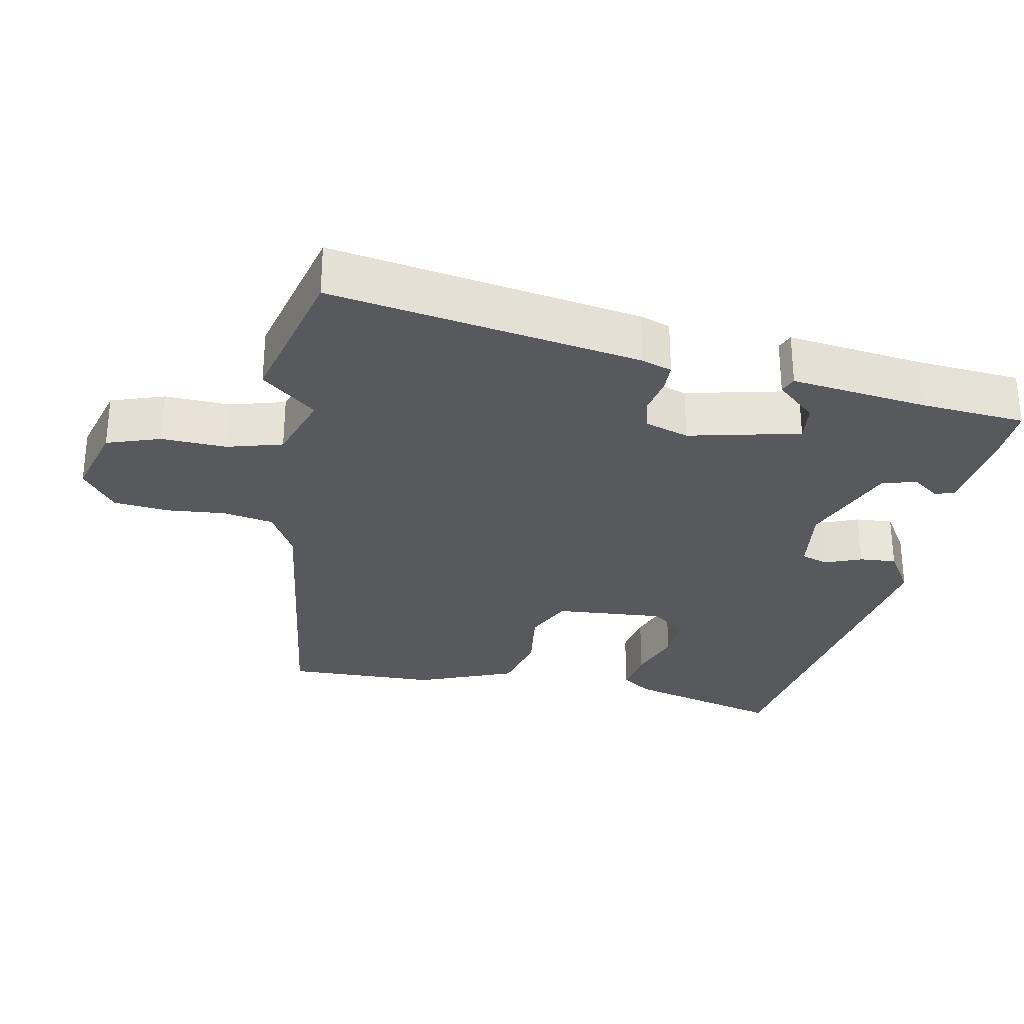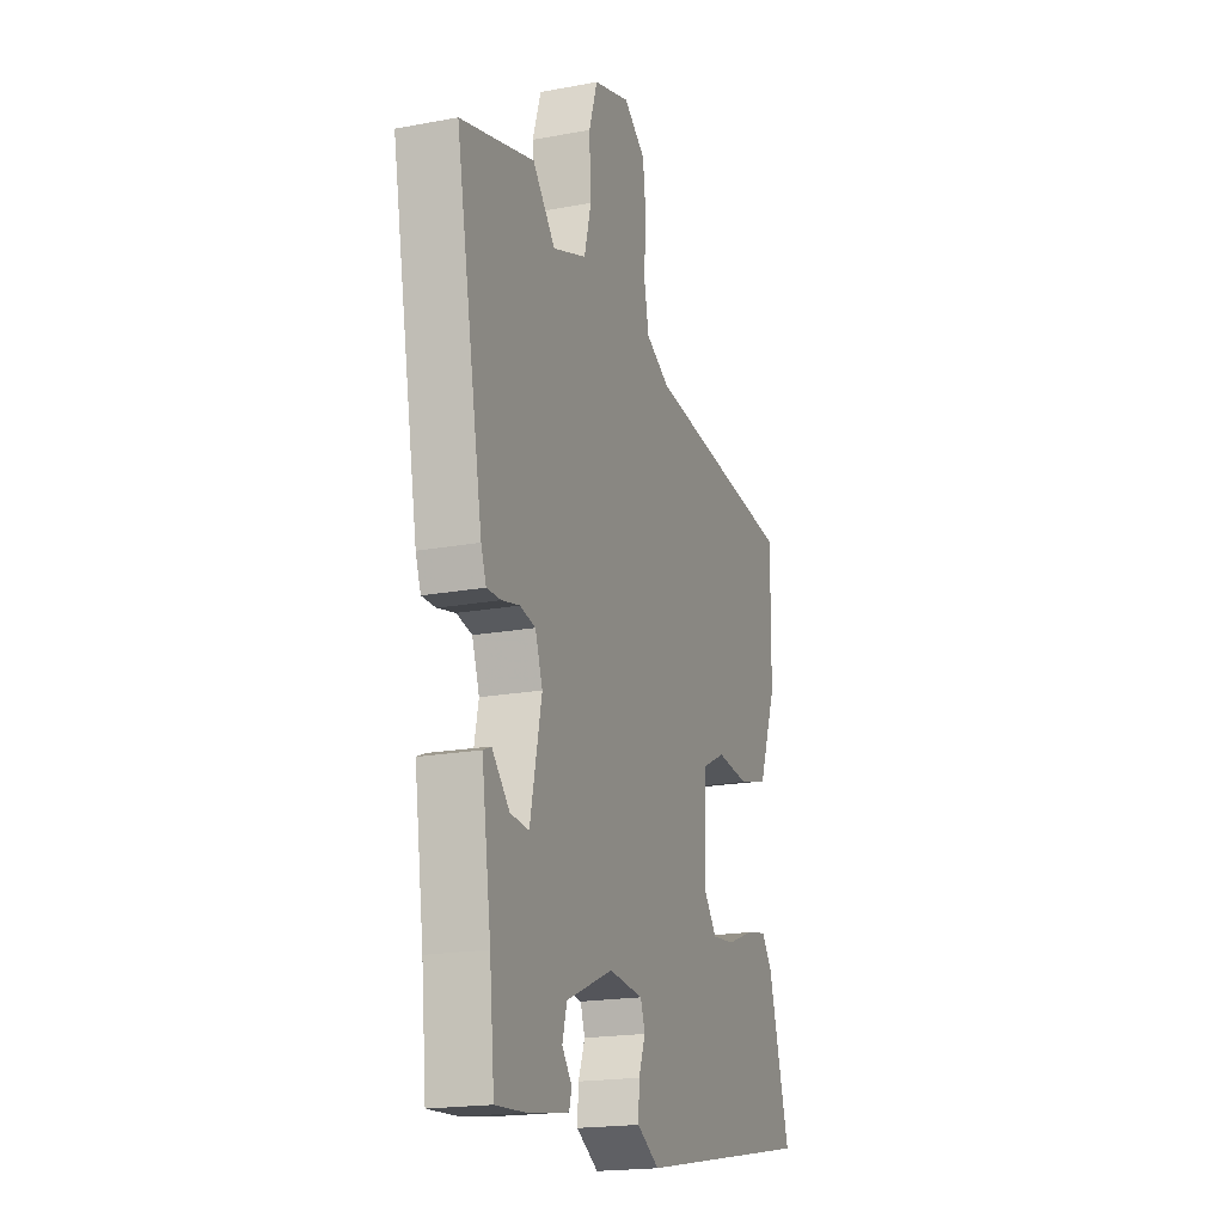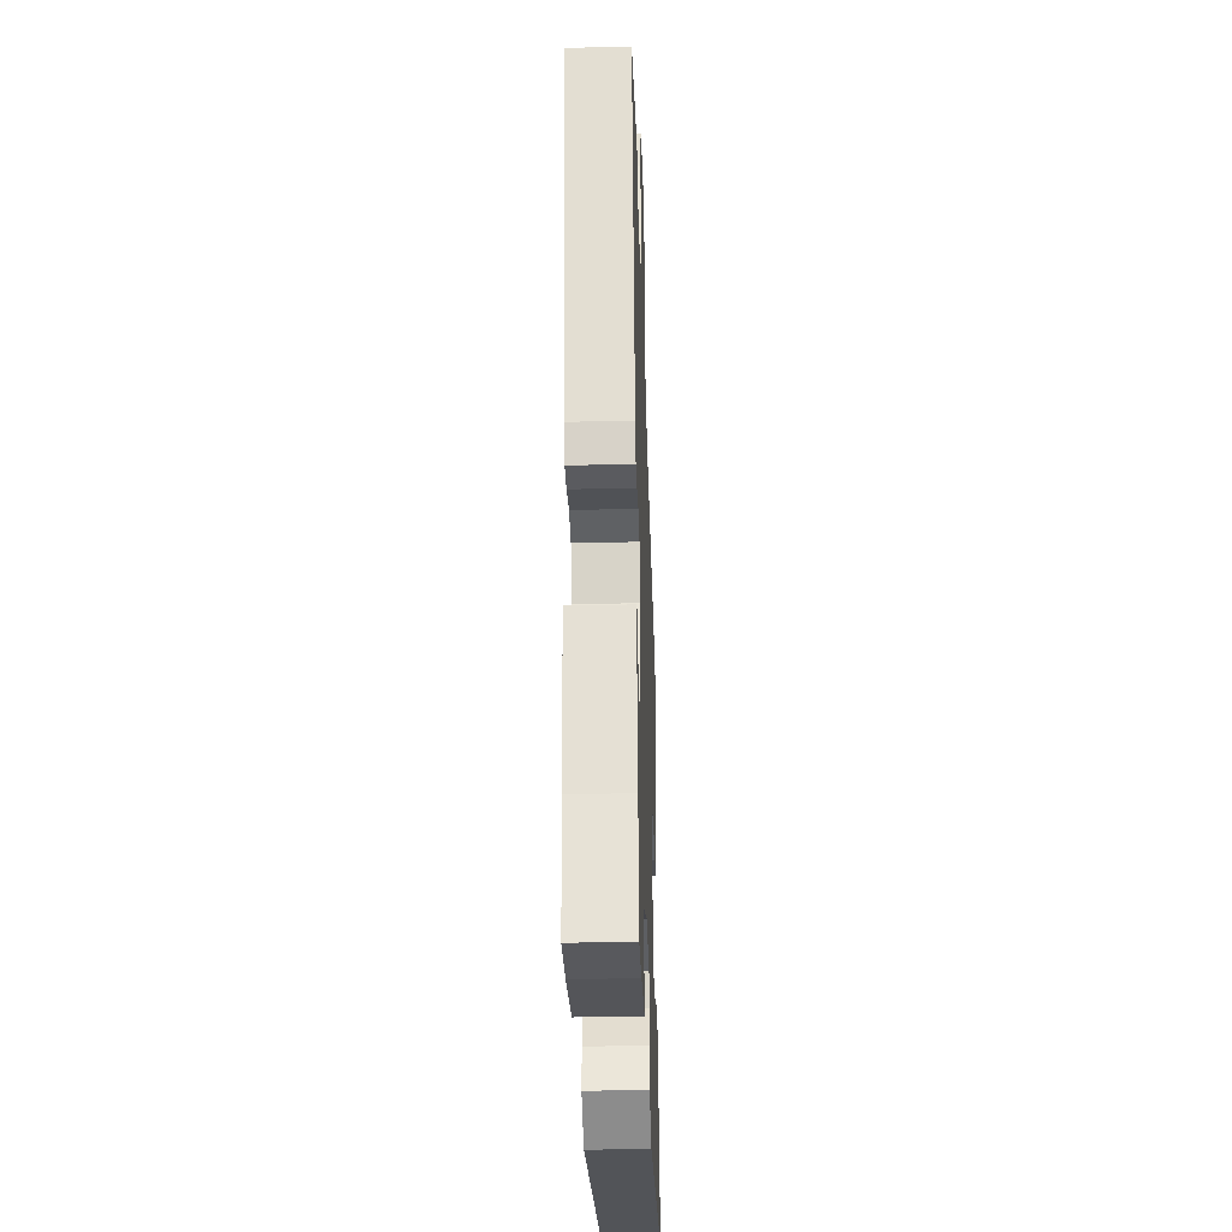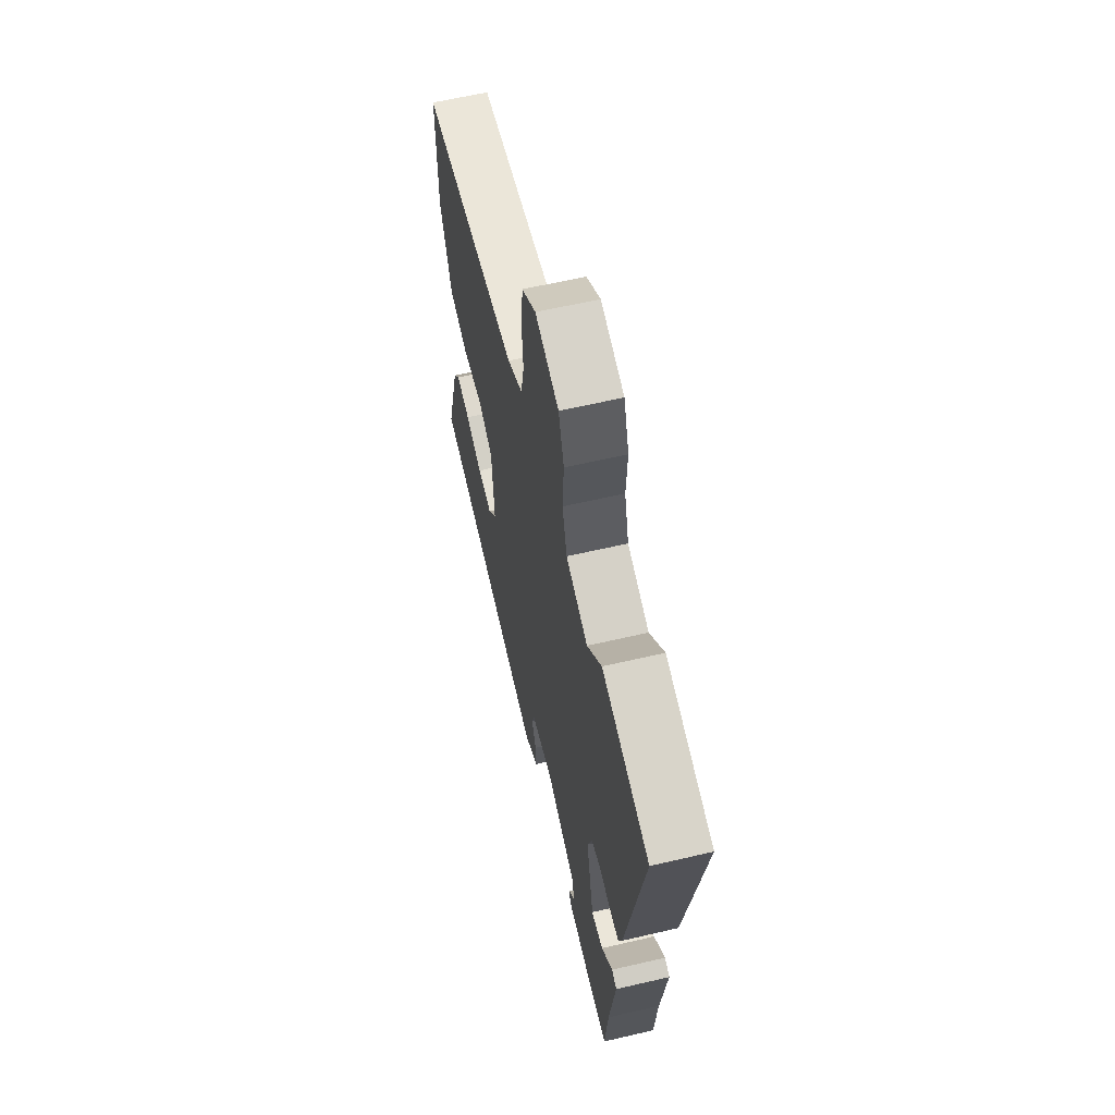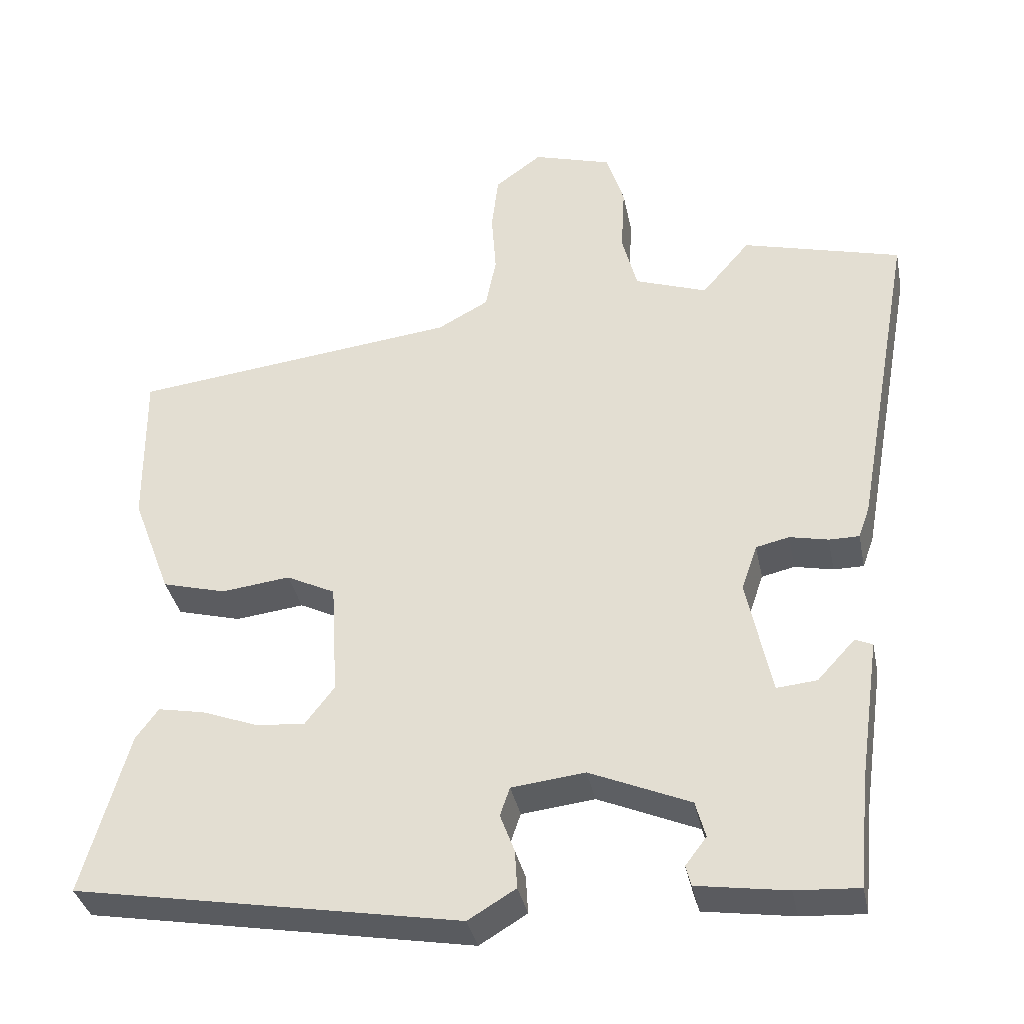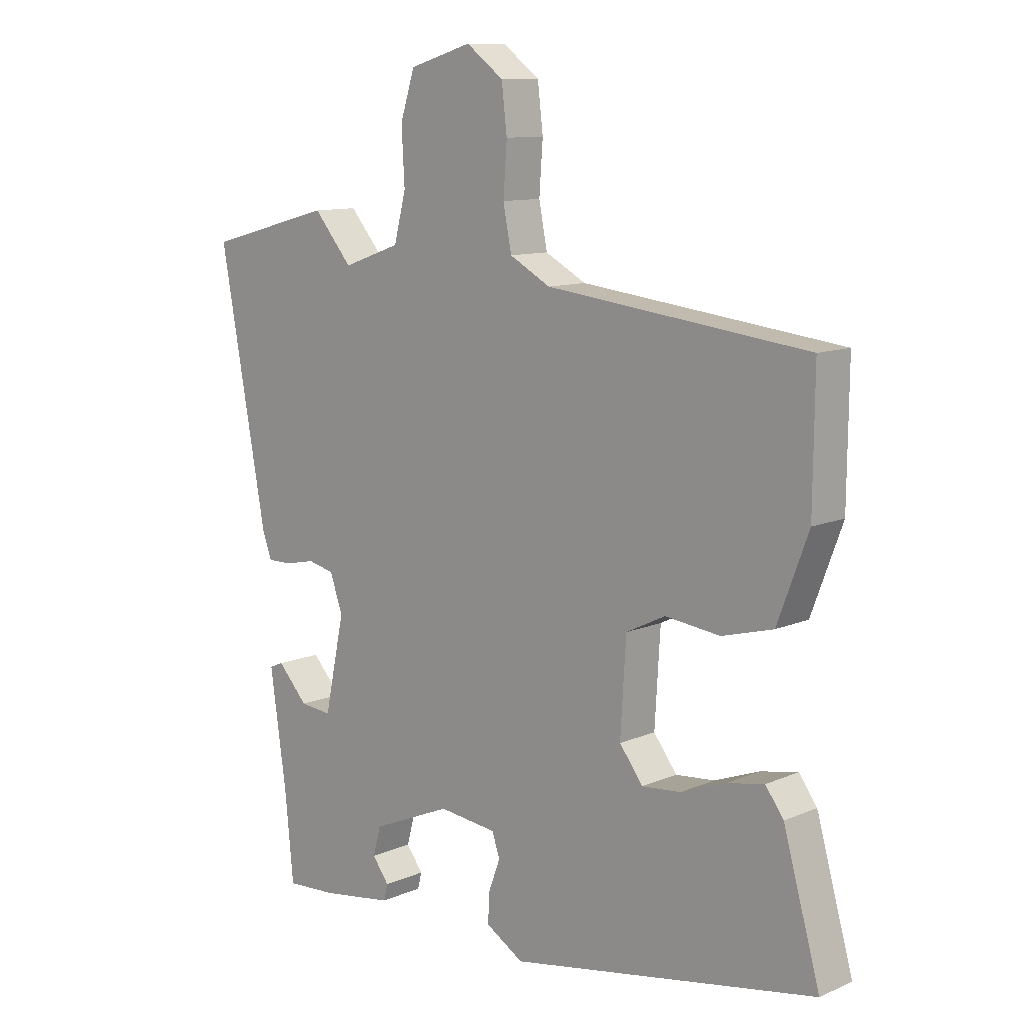
<metadata>
{"format":"obj","ext":"obj","renderer":"f3d","projection":"perspective","resolution":1024,"background":"white","views":[{"elev":-29.8,"azim":79.9,"up":"+Y"},{"elev":-18.9,"azim":109.6,"up":"+Z"},{"elev":-33.3,"azim":91.9,"up":"+Z"},{"elev":61.4,"azim":76.6,"up":"+Z"},{"elev":-35.8,"azim":11.3,"up":"+Z"},{"elev":10.8,"azim":-136.6,"up":"+Z"}]}
</metadata>
<code>
v -0.526 0.07 -0.405
v -0.465 0.07 -0.189
v -0.435 0.07 -0.148
v -0.373 0.07 -0.16
v -0.299 0.07 -0.188
v -0.234 0.07 -0.194
v -0.195 0.07 -0.143
v -0.204 0.07 0.009
v -0.269 0.07 0.041
v -0.36 0.07 0.03
v -0.445 0.07 0.053
v -0.496 0.07 0.189
v -0.498 0.07 0.4
v -0.065 0.07 0.451
v 0.003 0.07 0.488
v 0.017 0.07 0.559
v 0.011 0.07 0.642
v 0.02 0.07 0.718
v 0.082 0.07 0.764
v 0.186 0.07 0.733
v 0.21 0.07 0.658
v 0.205 0.07 0.567
v 0.225 0.07 0.49
v 0.321 0.07 0.456
v 0.385 0.07 0.531
v 0.595 0.07 0.475
v 0.517 0.07 0.045
v 0.502 0.07 0.003
v 0.462 0.07 0.003
v 0.411 0.07 0.014
v 0.367 0.07 0.004
v 0.346 0.07 -0.057
v 0.379 0.07 -0.213
v 0.432 0.07 -0.208
v 0.482 0.07 -0.154
v 0.505 0.07 -0.164
v 0.478 0.07 -0.354
v 0.464 0.07 -0.499
v 0.38 0.07 -0.494
v 0.261 0.07 -0.476
v 0.254 0.07 -0.449
v 0.282 0.07 -0.412
v 0.269 0.07 -0.364
v 0.136 0.07 -0.307
v 0.039 0.07 -0.318
v 0.026 0.07 -0.356
v 0.045 0.07 -0.407
v 0.048 0.07 -0.458
v -0.015 0.07 -0.496
v -0.526 0 -0.405
v -0.465 0 -0.189
v -0.435 0 -0.148
v -0.373 0 -0.16
v -0.299 0 -0.188
v -0.234 0 -0.194
v -0.195 0 -0.143
v -0.204 0 0.009
v -0.269 0 0.041
v -0.36 0 0.03
v -0.445 0 0.053
v -0.496 0 0.189
v -0.498 0 0.4
v -0.065 0 0.451
v 0.003 0 0.488
v 0.017 0 0.559
v 0.011 0 0.642
v 0.02 0 0.718
v 0.082 0 0.764
v 0.186 0 0.733
v 0.21 0 0.658
v 0.205 0 0.567
v 0.225 0 0.49
v 0.321 0 0.456
v 0.385 0 0.531
v 0.595 0 0.475
v 0.517 0 0.045
v 0.502 0 0.003
v 0.462 0 0.003
v 0.411 0 0.014
v 0.367 0 0.004
v 0.346 0 -0.057
v 0.379 0 -0.213
v 0.432 0 -0.208
v 0.482 0 -0.154
v 0.505 0 -0.164
v 0.478 0 -0.354
v 0.464 0 -0.499
v 0.38 0 -0.494
v 0.261 0 -0.476
v 0.254 0 -0.449
v 0.282 0 -0.412
v 0.269 0 -0.364
v 0.136 0 -0.307
v 0.039 0 -0.318
v 0.026 0 -0.356
v 0.045 0 -0.407
v 0.048 0 -0.458
v -0.015 0 -0.496
f 46 47 48 49
f 46 49 1 2
f 45 46 2 3
f 39 40 41 42
f 37 38 39 42
f 37 42 43
f 34 35 36 37
f 33 34 37 43
f 32 33 43 44
f 27 28 29 30
f 27 30 31
f 24 25 26 27
f 23 24 27 31
f 19 20 21 22
f 19 22 23
f 16 17 18 19
f 15 16 19 23
f 14 15 23 31
f 9 10 11 12
f 8 9 12 13
f 45 3 4 5
f 45 5 6
f 44 45 6 7
f 32 44 7 8
f 14 31 32
f 8 13 14 32
f 98 97 96 95
f 51 50 98 95
f 52 51 95 94
f 91 90 89 88
f 91 88 87 86
f 92 91 86
f 86 85 84 83
f 92 86 83 82
f 93 92 82 81
f 79 78 77 76
f 80 79 76
f 76 75 74 73
f 80 76 73 72
f 71 70 69 68
f 72 71 68
f 68 67 66 65
f 72 68 65 64
f 80 72 64 63
f 61 60 59 58
f 62 61 58 57
f 54 53 52 94
f 55 54 94
f 56 55 94 93
f 57 56 93 81
f 81 80 63
f 81 63 62 57
f 1 50 51 2
f 2 51 52 3
f 3 52 53 4
f 4 53 54 5
f 5 54 55 6
f 6 55 56 7
f 7 56 57 8
f 8 57 58 9
f 9 58 59 10
f 10 59 60 11
f 11 60 61 12
f 12 61 62 13
f 13 62 63 14
f 14 63 64 15
f 15 64 65 16
f 16 65 66 17
f 17 66 67 18
f 18 67 68 19
f 19 68 69 20
f 20 69 70 21
f 21 70 71 22
f 22 71 72 23
f 23 72 73 24
f 24 73 74 25
f 25 74 75 26
f 26 75 76 27
f 27 76 77 28
f 28 77 78 29
f 29 78 79 30
f 30 79 80 31
f 31 80 81 32
f 32 81 82 33
f 33 82 83 34
f 34 83 84 35
f 35 84 85 36
f 36 85 86 37
f 37 86 87 38
f 38 87 88 39
f 39 88 89 40
f 40 89 90 41
f 41 90 91 42
f 42 91 92 43
f 43 92 93 44
f 44 93 94 45
f 45 94 95 46
f 46 95 96 47
f 47 96 97 48
f 48 97 98 49
f 49 98 50 1

</code>
